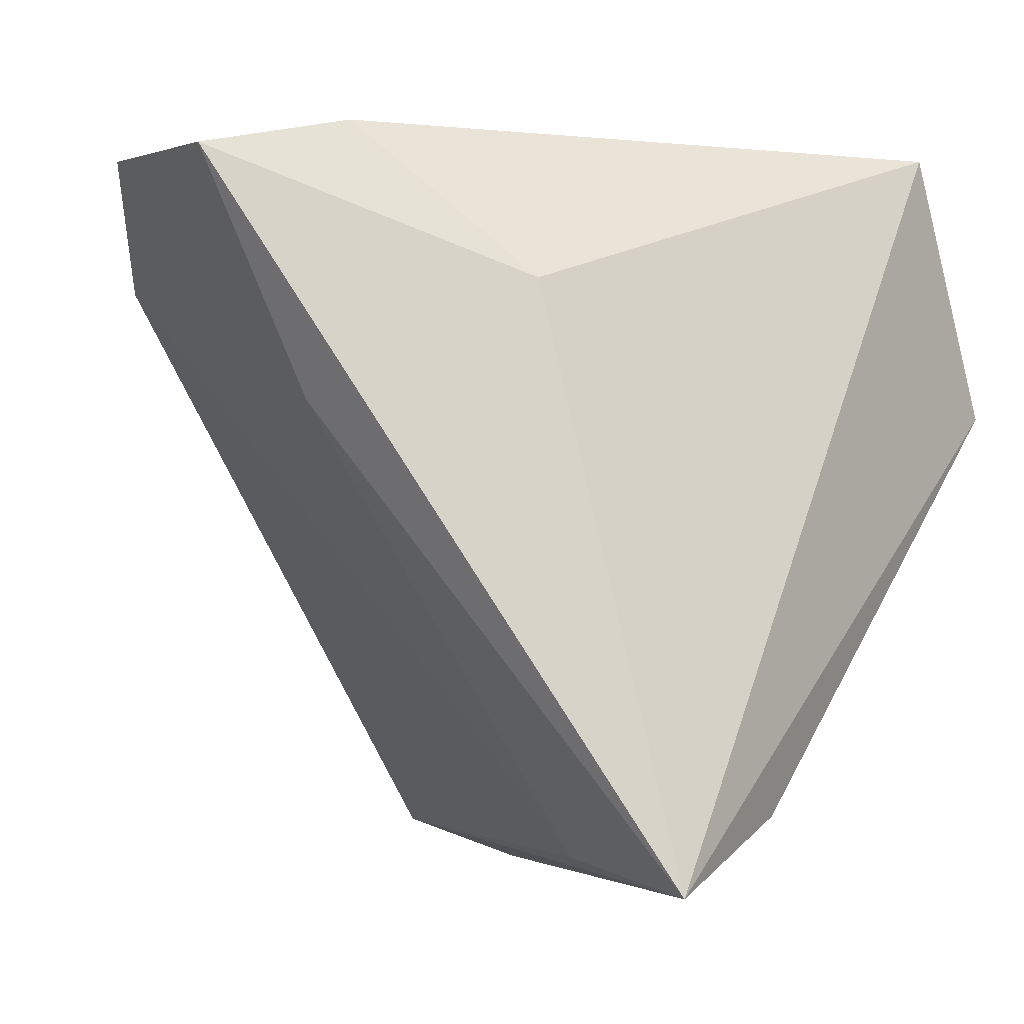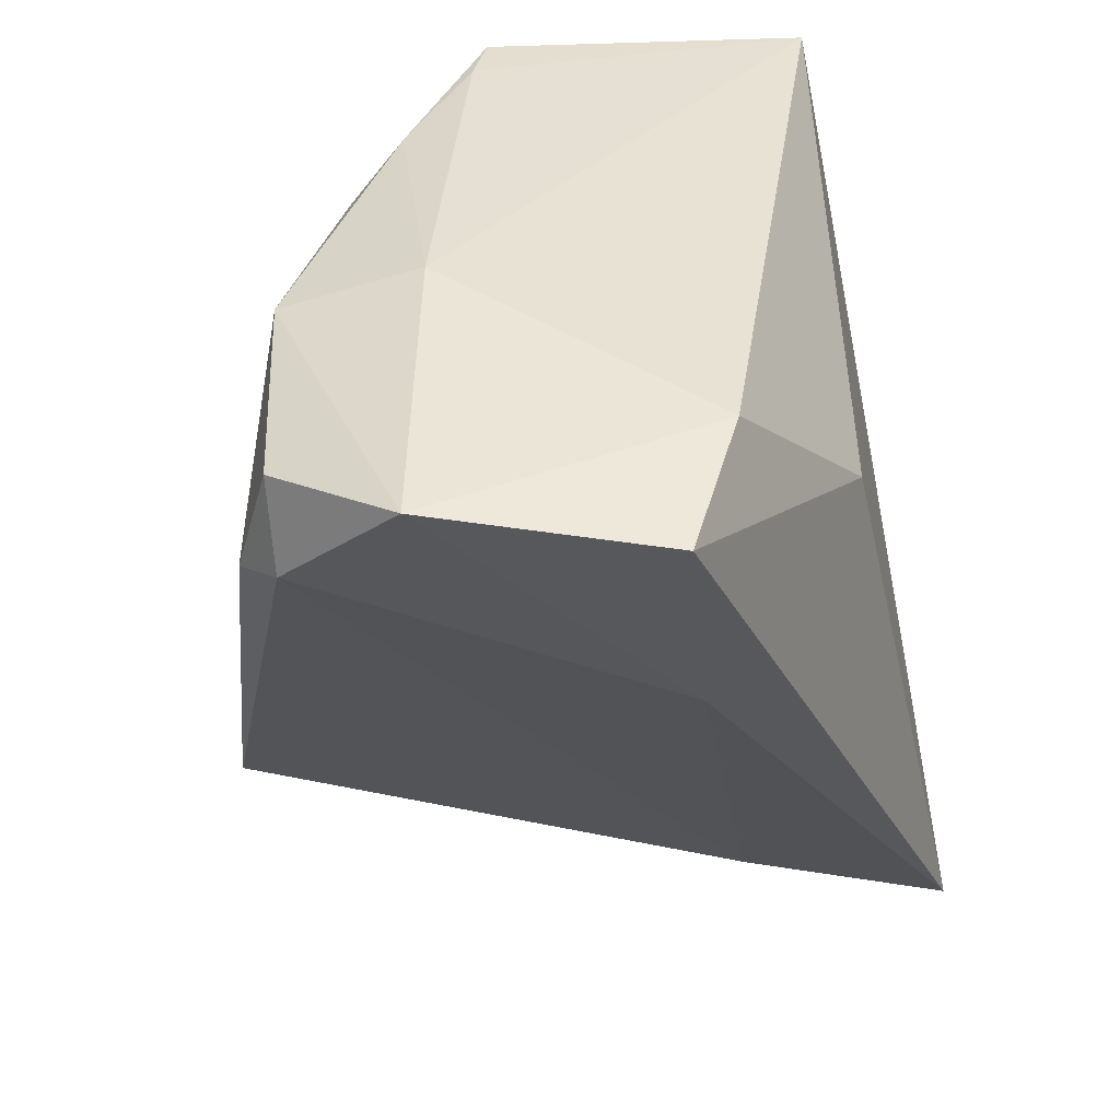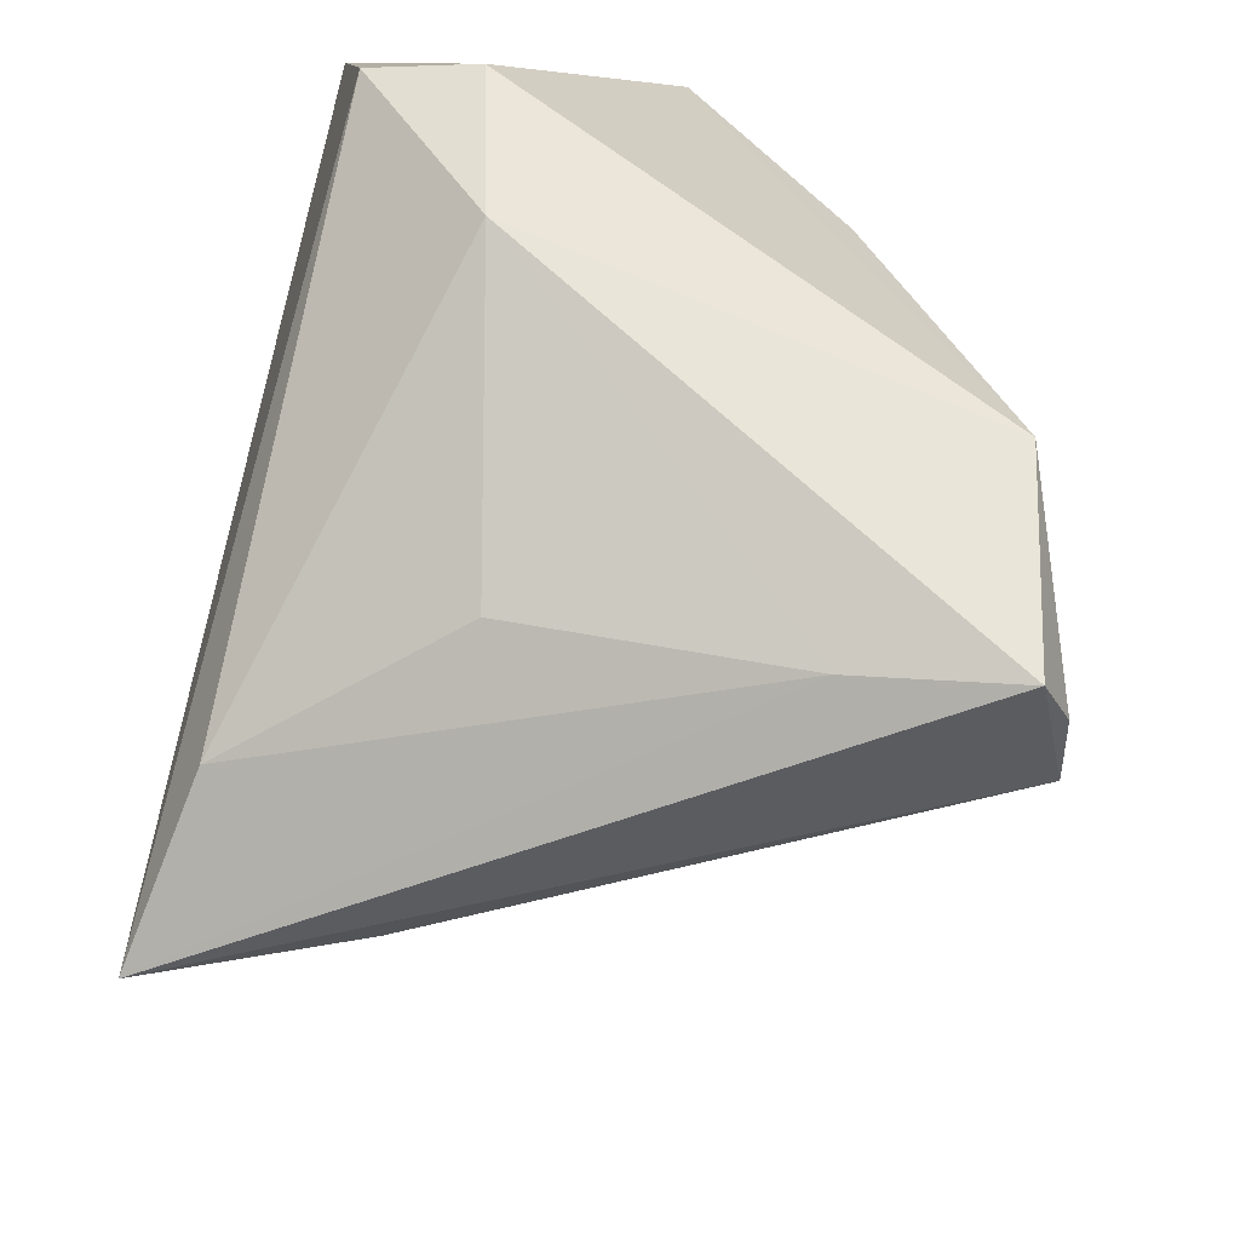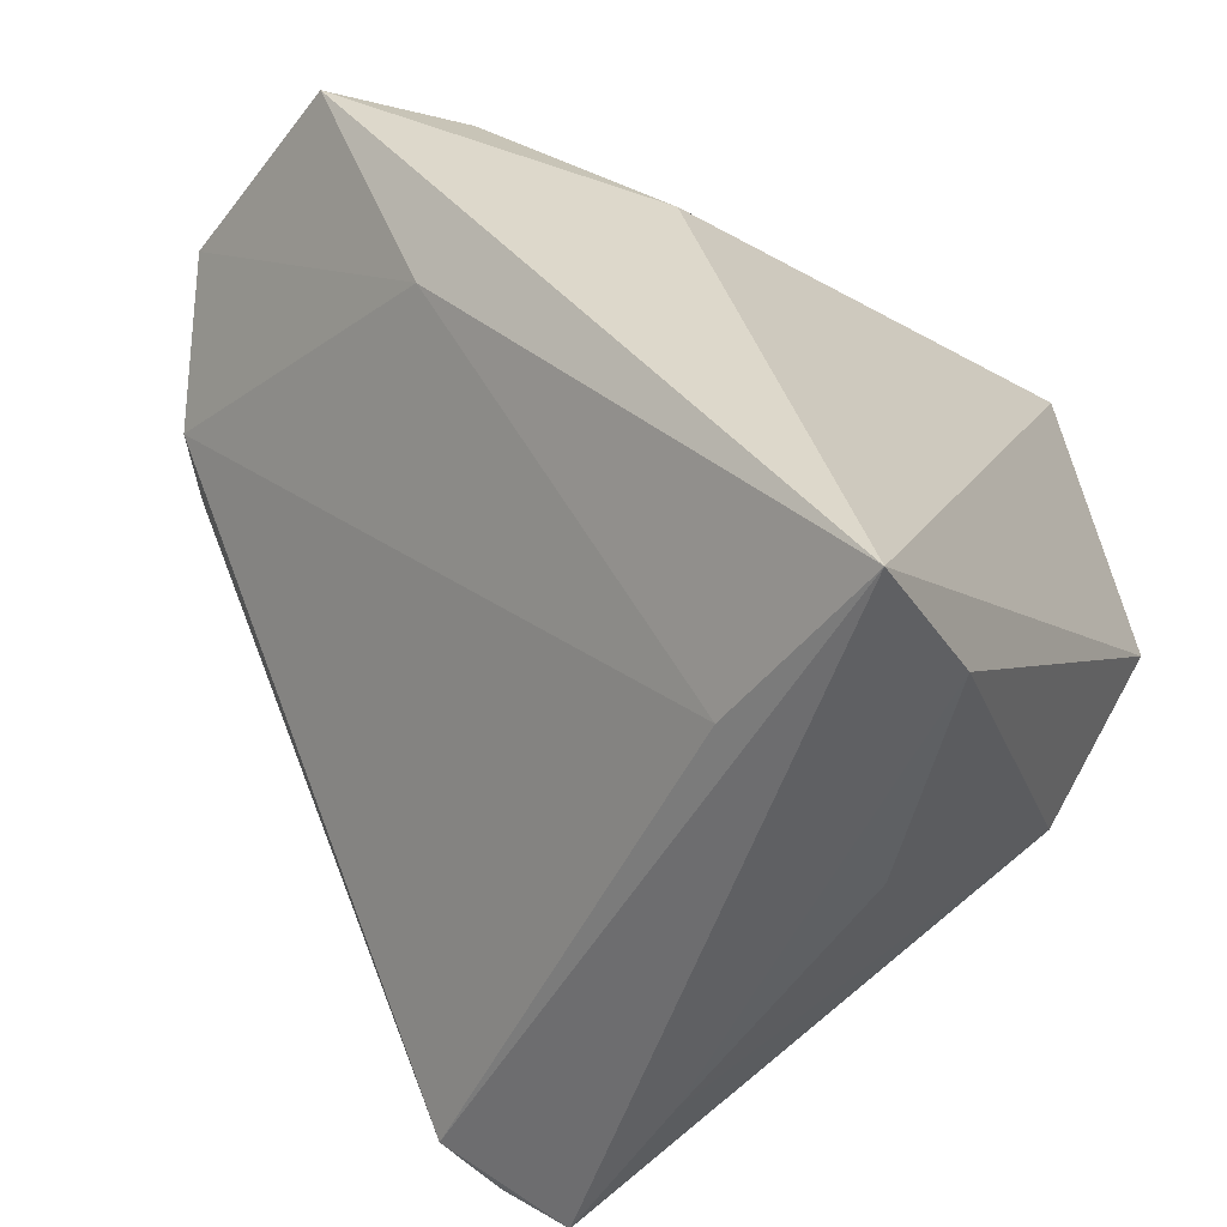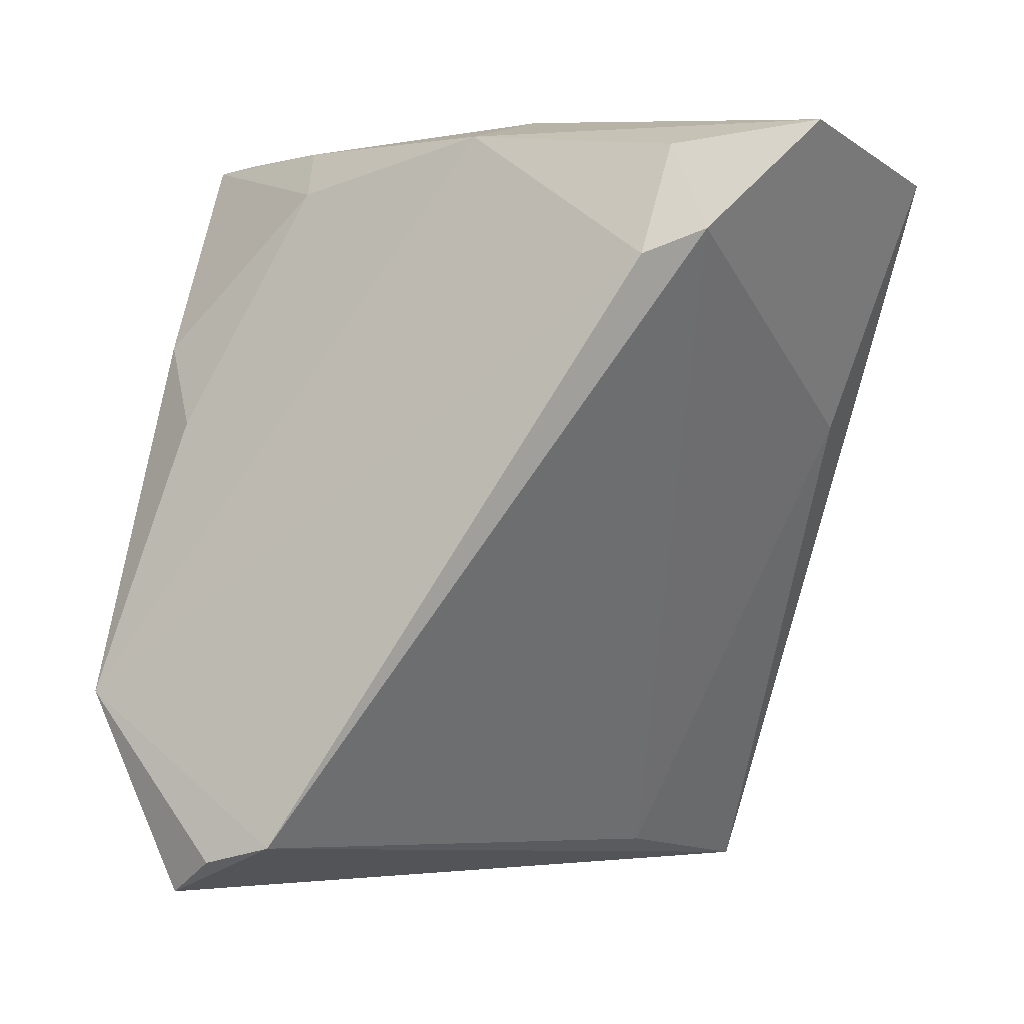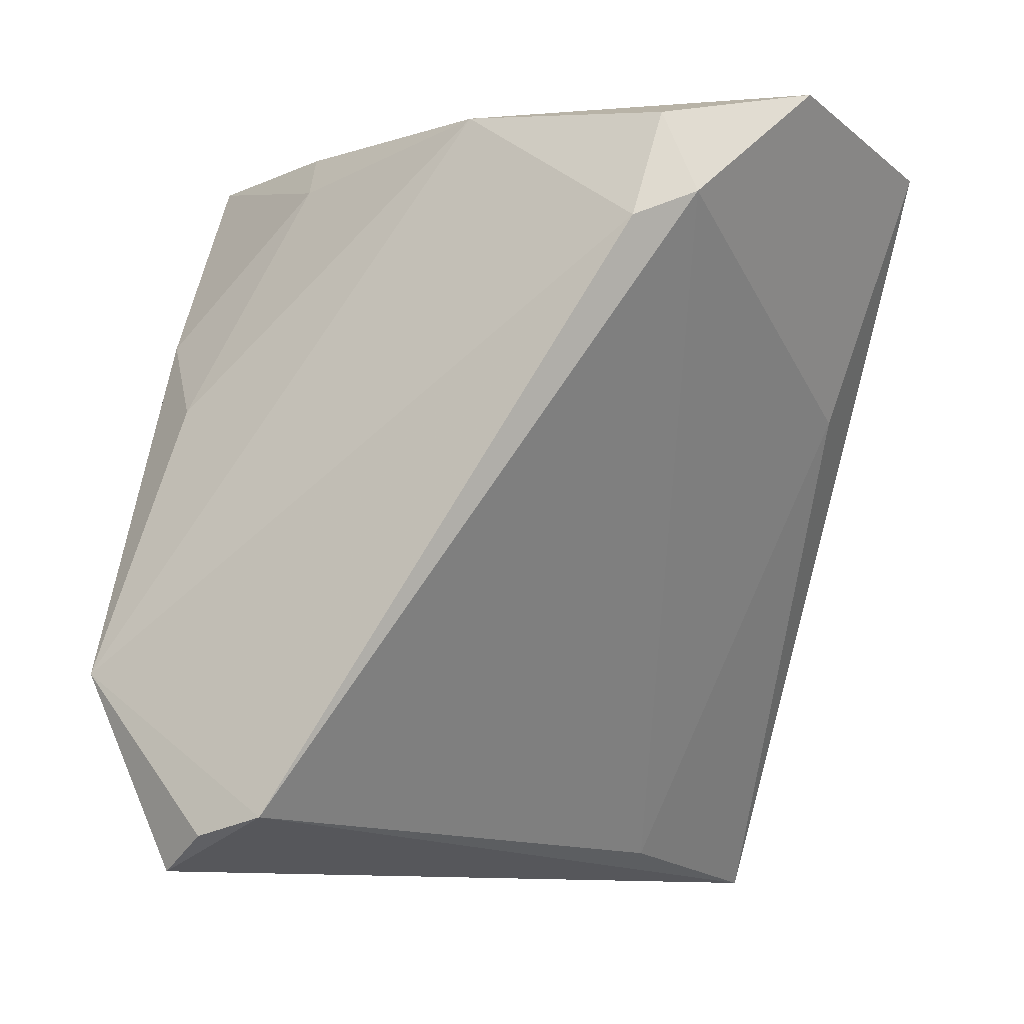
<metadata>
{"format":"obj","ext":"obj","renderer":"f3d","projection":"perspective","resolution":1024,"background":"white","views":[{"elev":-4.5,"azim":-52.4,"up":"+Y"},{"elev":37.3,"azim":-109.9,"up":"+Y"},{"elev":-55.0,"azim":71.7,"up":"+Y"},{"elev":-50.6,"azim":-58.3,"up":"+Y"},{"elev":-4.2,"azim":-171.0,"up":"+Y"},{"elev":-10.7,"azim":-170.0,"up":"+Y"}]}
</metadata>
<code>
v -0.01869 -0.04446 0.01453
v 0.01577 0.03148 -0.01945
v -0.04385 0.0352 -0.03222
v 0.01242 -0.03713 0.01489
v 0.02295 -0.04463 -0.03428
v 0.02139 -0.04498 -0.01339
v 0.03185 0.03877 0.001357
v 0.0279 -0.04812 -0.02947
v 0.0331 0.01451 -0.0148
v 0.04264 0.005335 0.0253
v 0.03685 -0.01244 0.02279
v -0.01094 0.03895 -0.01943
v 0.0166 0.0376 -0.01318
v -0.00866 -0.03976 0.03419
v 0.02876 0.004529 -0.02373
v -0.04373 0.005091 -0.002381
v 0.02653 0.03895 -0.002089
v -0.006288 0.03435 -0.03355
v 0.01552 -0.04287 -0.03681
v -0.02561 0.01919 -0.04324
v -0.0284 -0.04739 0.03592
v -0.04082 0.03589 0.001051
v -0.05414 0.03239 -0.008788
v 0.03754 0.007751 0.03592
v -0.03099 0.01793 0.01934
v -0.0285 0.03116 -0.04078
v -0.03227 0.02206 -0.04113
v 0.02371 0.03788 0.03592
v 0.03535 0.02139 0.02264
v 0.03814 -0.02603 -0.02706
f 16 21 23
f 25 21 28
f 23 21 25
f 28 21 24
f 22 25 28
f 23 25 22
f 28 12 22
f 19 27 20
f 18 20 26
f 26 20 27
f 21 16 1
f 16 27 1
f 19 21 1
f 1 27 19
f 4 6 11
f 14 24 21
f 11 24 14
f 14 4 11
f 21 6 14
f 6 4 14
f 3 12 18
f 18 26 3
f 3 26 27
f 23 22 3
f 3 22 12
f 3 16 23
f 3 27 16
f 18 12 13
f 29 7 28
f 17 13 12
f 7 13 17
f 17 12 28
f 28 7 17
f 19 20 30
f 30 20 18
f 7 30 9
f 8 30 11
f 8 21 19
f 8 6 21
f 11 6 8
f 7 29 10
f 10 30 7
f 28 24 10
f 10 29 28
f 10 24 11
f 11 30 10
f 2 13 7
f 7 9 2
f 18 13 2
f 15 30 18
f 15 9 30
f 18 2 15
f 15 2 9
f 19 30 5
f 5 8 19
f 30 8 5

</code>
